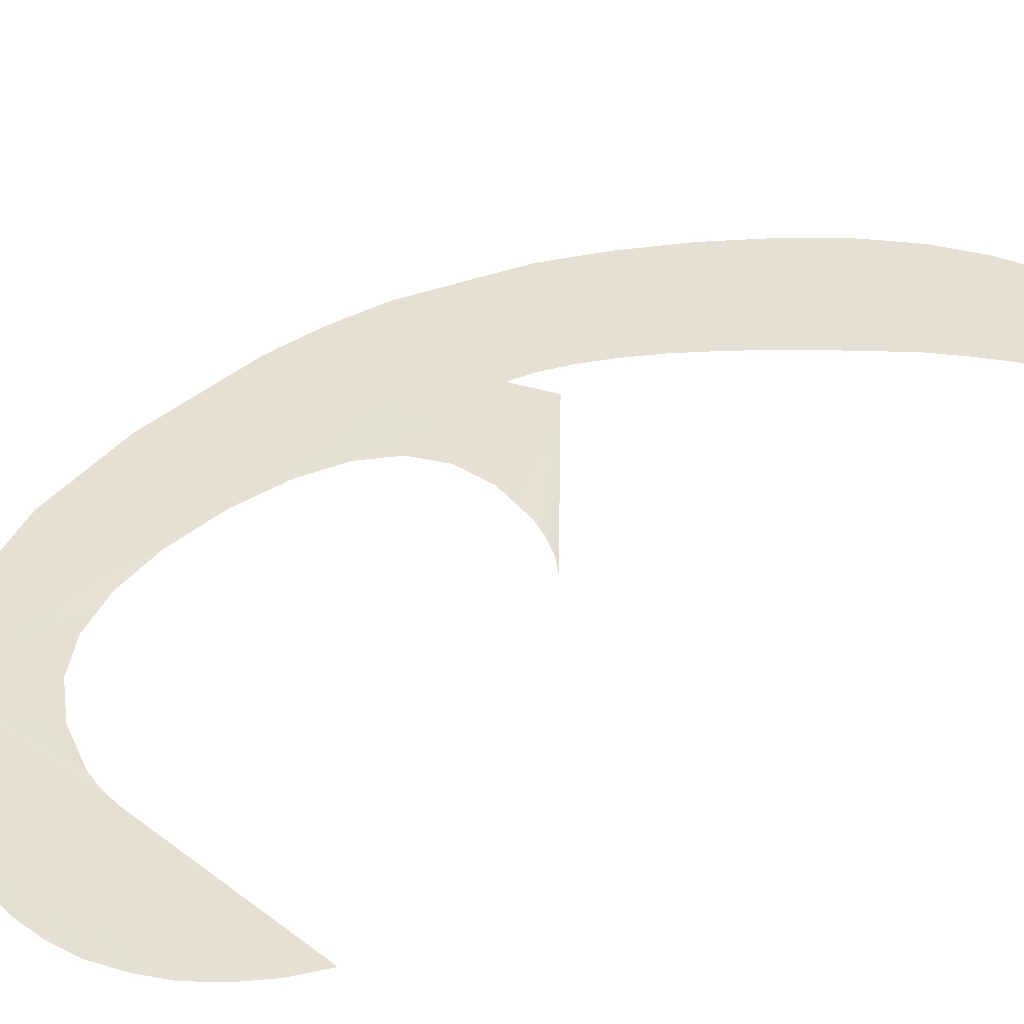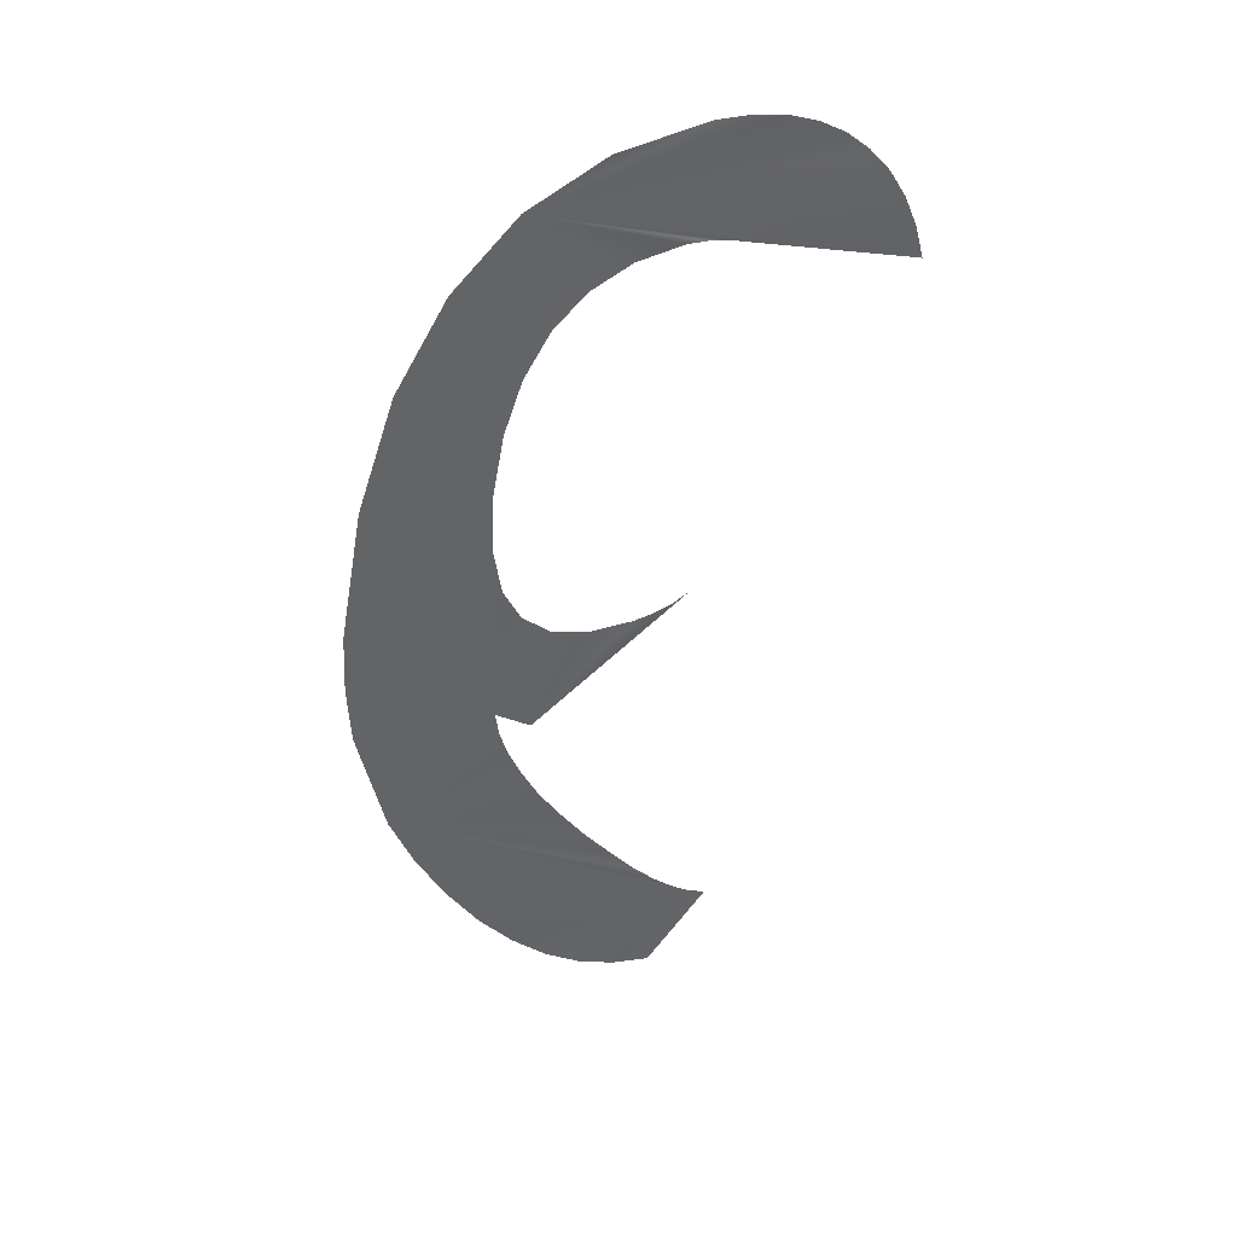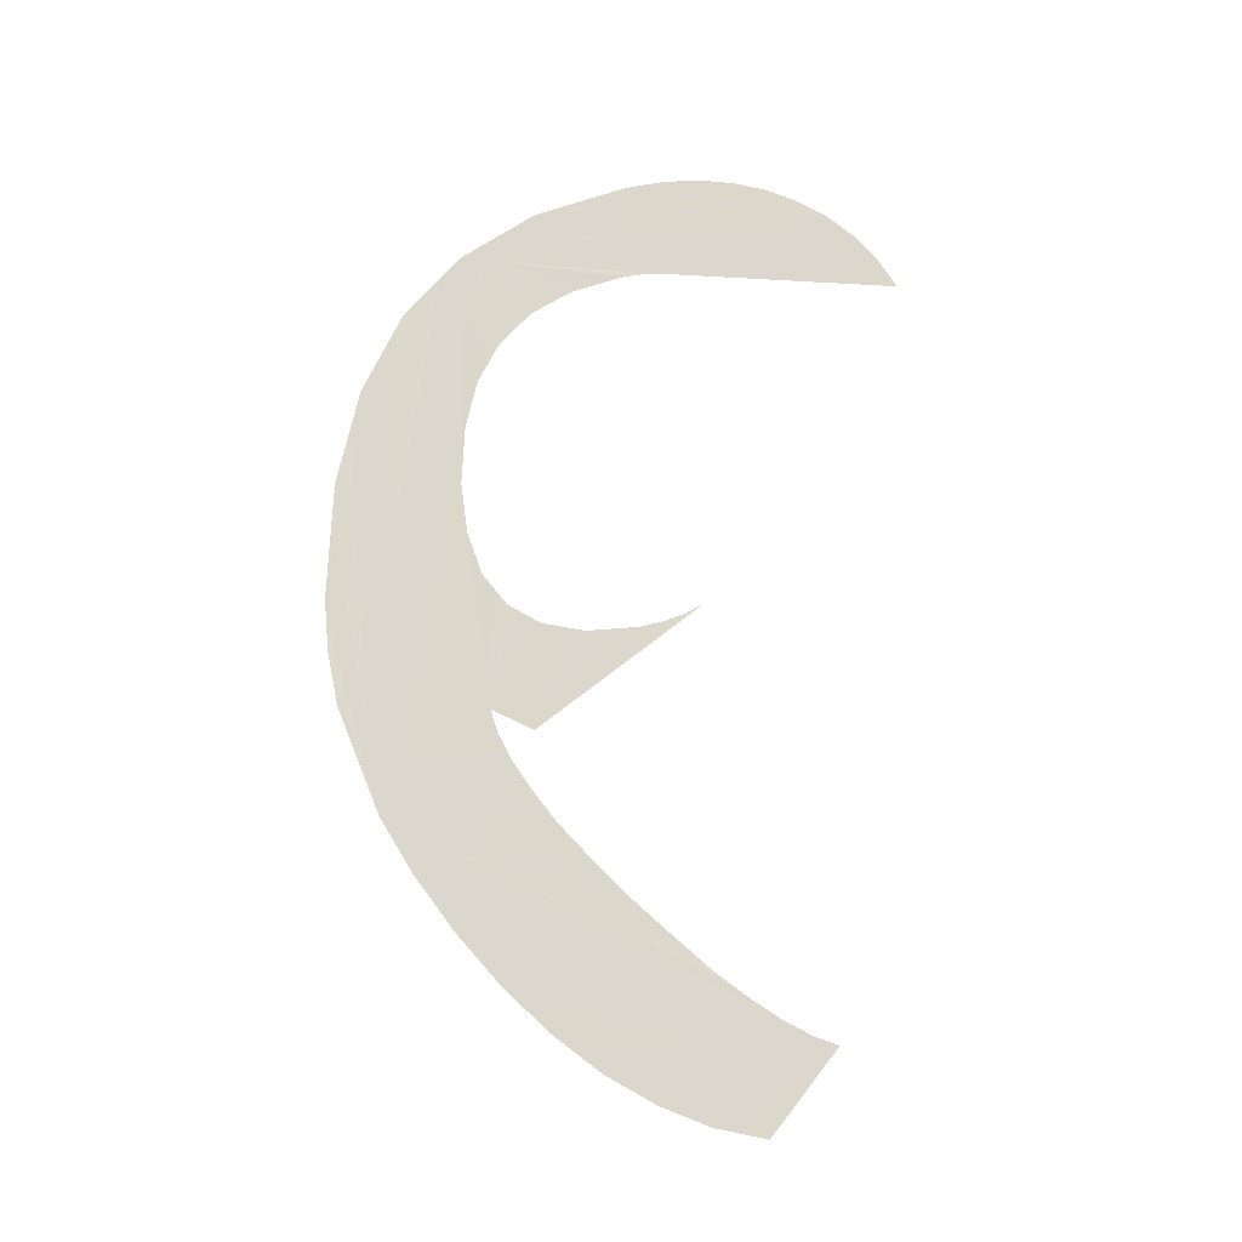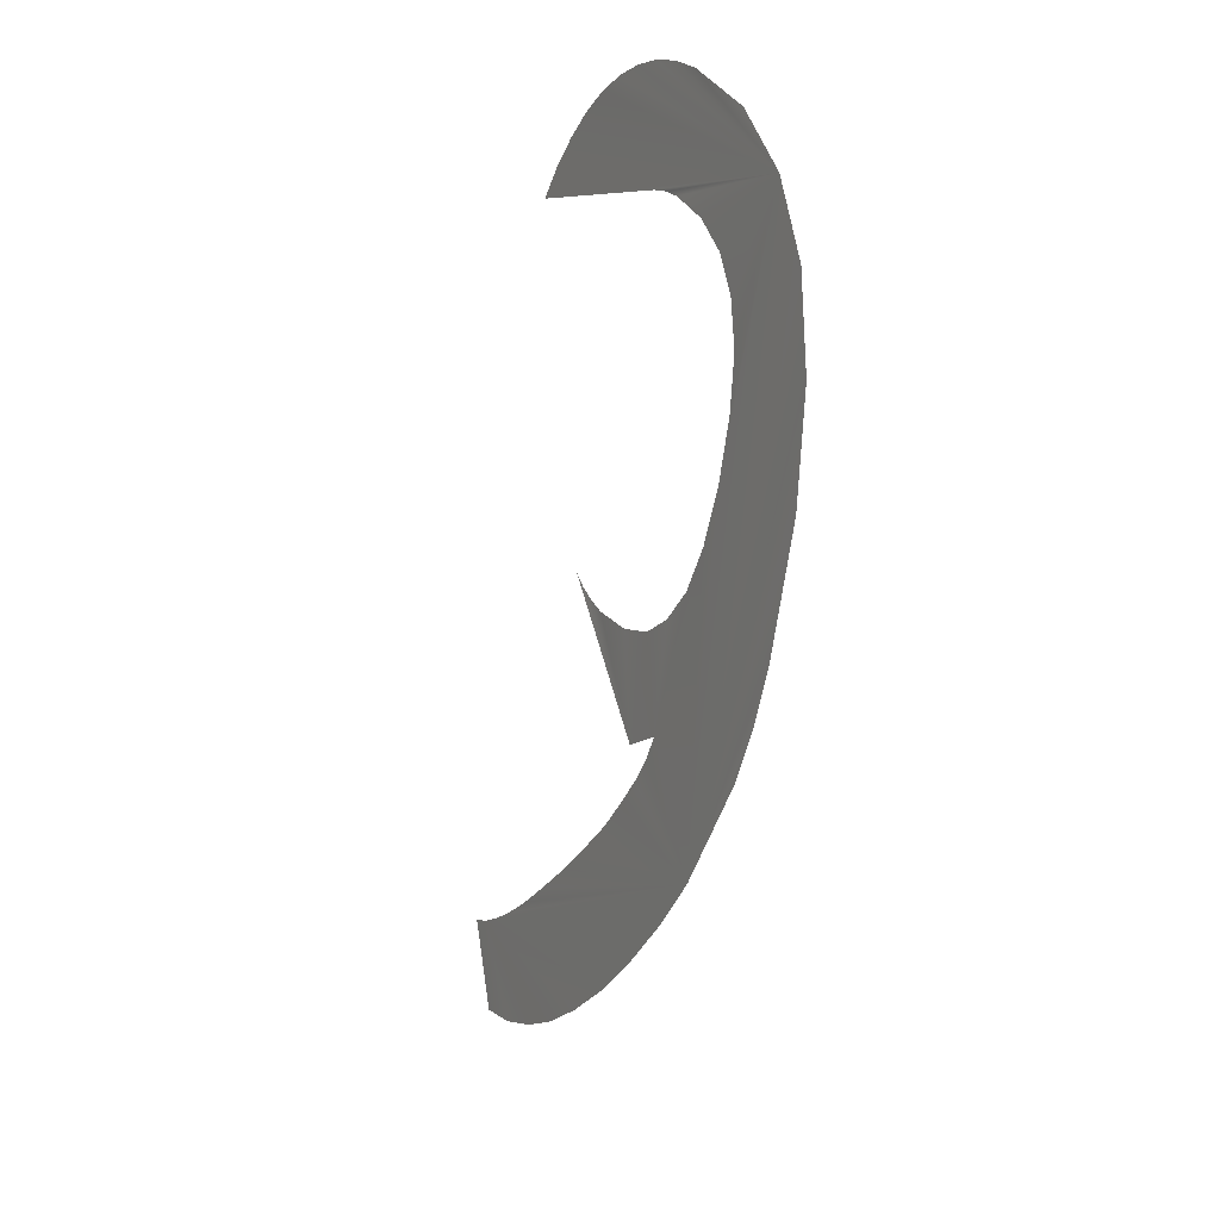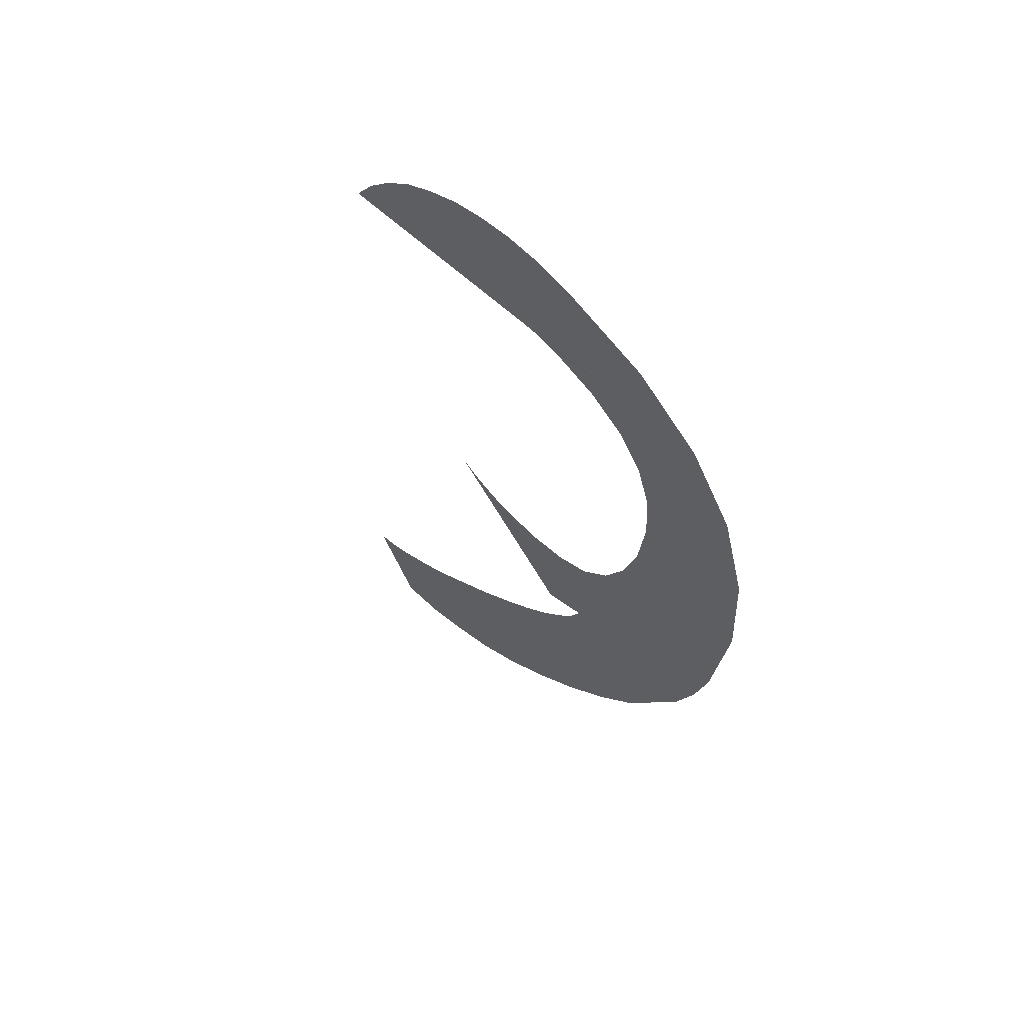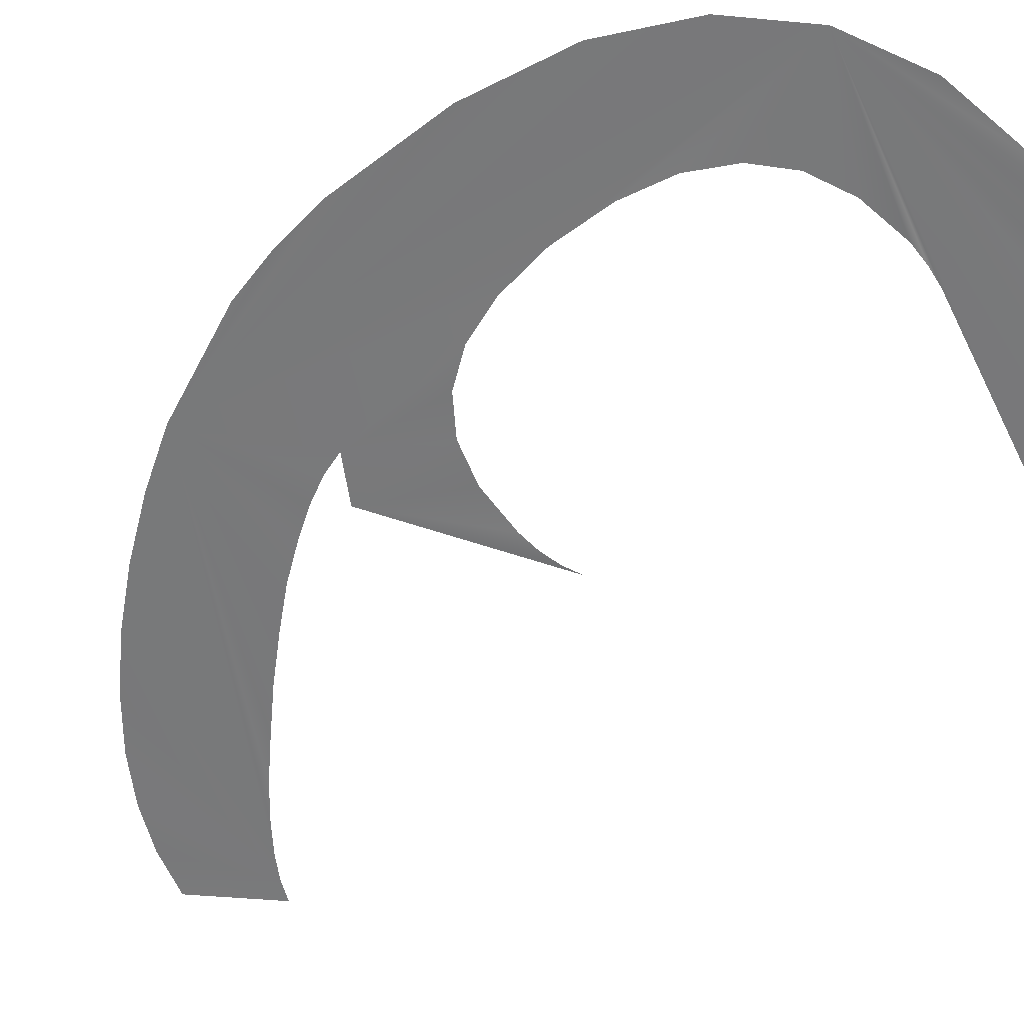
<metadata>
{"format":"obj","ext":"obj","renderer":"f3d","projection":"perspective","resolution":1024,"background":"white","views":[{"elev":43.1,"azim":-120.1,"up":"+Z"},{"elev":29.5,"azim":146.2,"up":"+Y"},{"elev":-40.1,"azim":-165.3,"up":"+Y"},{"elev":26.4,"azim":65.9,"up":"+Y"},{"elev":76.9,"azim":47.3,"up":"+Y"},{"elev":-66.3,"azim":133.2,"up":"+Z"}]}
</metadata>
<code>
o #ID3370
v 0.2635 0.3419 0.5085
v 0.2643 0.3418 0.5085
v 0.2649 0.3415 0.5086
v 0.2632 0.3419 0.5085
v 0.2629 0.3418 0.5085
v 0.2627 0.3417 0.5085
v 0.2624 0.3416 0.5086
v 0.2622 0.3414 0.5086
v 0.262 0.3412 0.5086
v 0.2618 0.341 0.5087
v 0.2616 0.3408 0.5087
v 0.2615 0.3405 0.5088
v 0.2632 0.341 0.5087
v 0.2634 0.341 0.5087
v 0.2636 0.341 0.5087
v 0.264 0.341 0.5087
v 0.2643 0.3409 0.5087
v 0.2646 0.3407 0.5087
v 0.2647 0.3403 0.5088
v 0.2649 0.34 0.5089
v 0.2649 0.3395 0.509
v 0.2655 0.3369 0.5095
v 0.2649 0.339 0.5091
v 0.2653 0.3411 0.5087
v 0.2647 0.3376 0.5093
v 0.2657 0.3405 0.5088
v 0.2647 0.3387 0.5091
v 0.2647 0.3374 0.5094
v 0.2659 0.3397 0.5089
v 0.2646 0.3384 0.5092
v 0.2646 0.3372 0.5094
v 0.266 0.3387 0.5091
v 0.2643 0.3382 0.5092
v 0.2644 0.3369 0.5095
v 0.2659 0.3383 0.5092
v 0.2644 0.3374 0.5094
v 0.2643 0.3367 0.5095
v 0.2658 0.3378 0.5093
v 0.264 0.3381 0.5092
v 0.264 0.3364 0.5096
v 0.2636 0.338 0.5092
v 0.2638 0.336 0.5096
v 0.2634 0.3381 0.5092
v 0.2635 0.3357 0.5097
v 0.2633 0.3381 0.5092
v 0.2633 0.3355 0.5097
v 0.2631 0.3381 0.5092
v 0.263 0.3353 0.5098
v 0.2628 0.3351 0.5098
v 0.2647 0.3356 0.5097
v 0.2626 0.335 0.5098
v 0.265 0.336 0.5096
v 0.2653 0.3365 0.5096
v 0.2643 0.3352 0.5098
v 0.264 0.3349 0.5099
v 0.2637 0.3346 0.5099
v 0.2633 0.3345 0.5099
v 0.263 0.3343 0.51
v 0.2625 0.3349 0.5099
f 1 2 3
f 3 2 1
f 1 3 4
f 4 3 1
f 4 3 5
f 5 3 4
f 5 3 6
f 6 3 5
f 6 3 7
f 7 3 6
f 7 3 8
f 8 3 7
f 3 9 8
f 8 9 3
f 3 10 9
f 9 10 3
f 11 3 12
f 12 3 11
f 3 11 10
f 10 11 3
f 3 13 12
f 12 13 3
f 3 14 13
f 13 14 3
f 3 15 14
f 14 15 3
f 3 16 15
f 15 16 3
f 3 17 16
f 16 17 3
f 3 18 17
f 17 18 3
f 3 19 18
f 18 19 3
f 3 20 19
f 19 20 3
f 3 21 20
f 20 21 3
f 3 22 21
f 21 22 3
f 21 22 23
f 23 22 21
f 3 24 22
f 22 24 3
f 23 22 25
f 25 22 23
f 24 26 22
f 22 26 24
f 23 25 27
f 27 25 23
f 25 22 28
f 28 22 25
f 26 29 22
f 22 29 26
f 27 25 30
f 30 25 27
f 28 22 31
f 31 22 28
f 29 32 22
f 22 32 29
f 30 25 33
f 33 25 30
f 31 22 34
f 34 22 31
f 32 35 22
f 22 35 32
f 33 25 36
f 36 25 33
f 34 22 37
f 37 22 34
f 35 38 22
f 22 38 35
f 33 36 39
f 39 36 33
f 22 40 37
f 37 40 22
f 39 36 41
f 41 36 39
f 22 42 40
f 40 42 22
f 43 41 36
f 36 41 43
f 22 44 42
f 42 44 22
f 45 43 36
f 36 43 45
f 22 46 44
f 44 46 22
f 47 45 36
f 36 45 47
f 22 48 46
f 46 48 22
f 22 49 48
f 48 49 22
f 49 50 51
f 51 50 49
f 50 49 22
f 22 49 50
f 50 22 52
f 52 22 50
f 52 22 53
f 53 22 52
f 50 54 51
f 51 54 50
f 54 55 51
f 51 55 54
f 51 55 56
f 56 55 51
f 51 56 57
f 57 56 51
f 51 57 58
f 58 57 51
f 51 58 59
f 59 58 51

</code>
